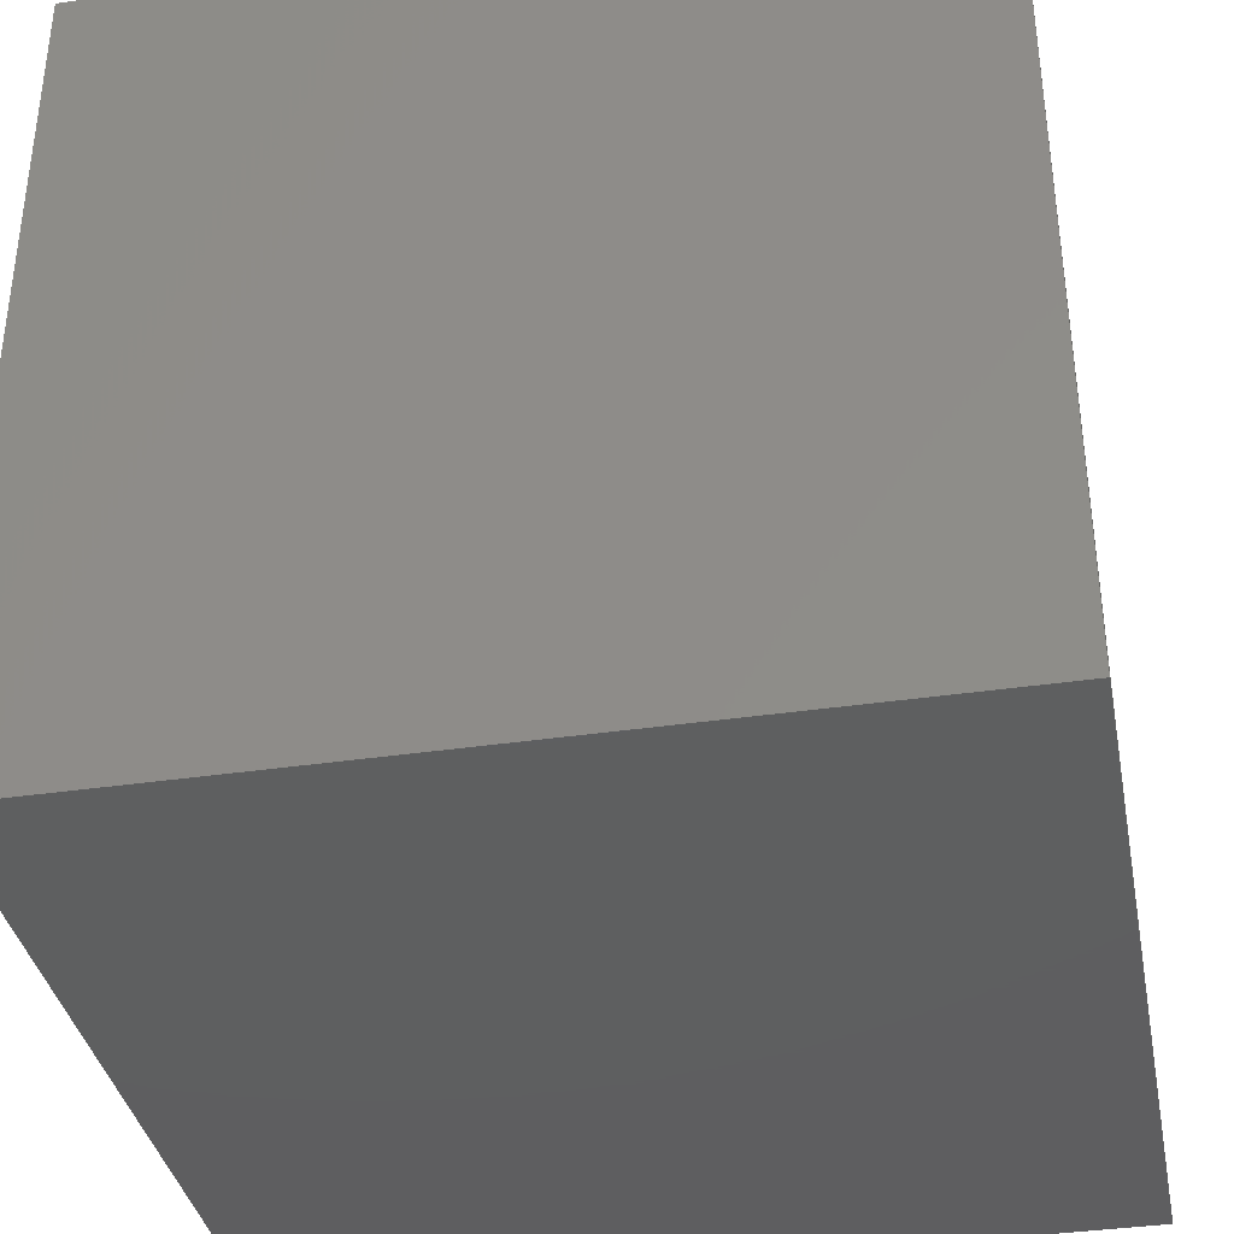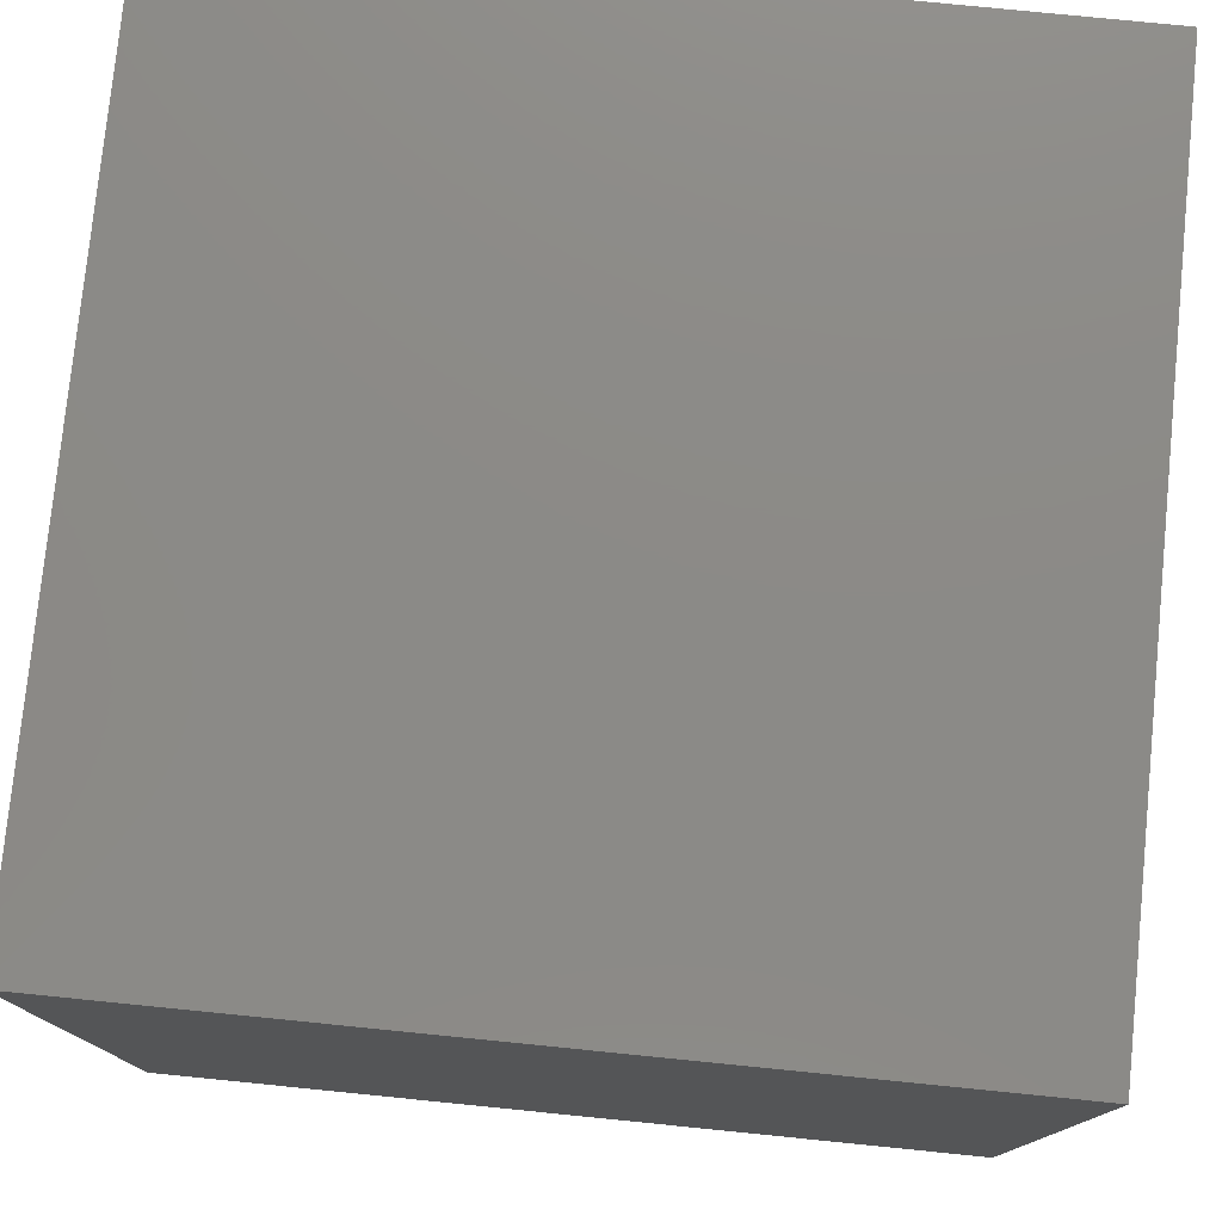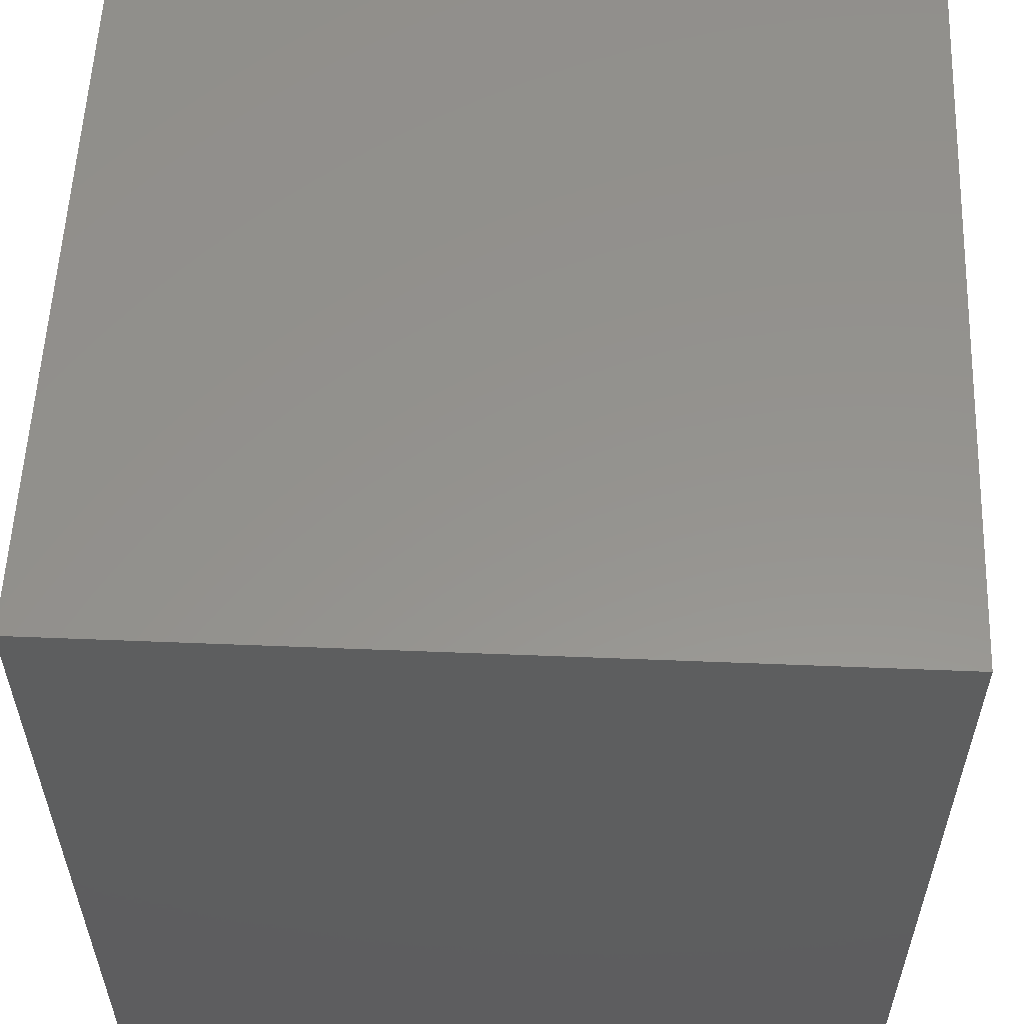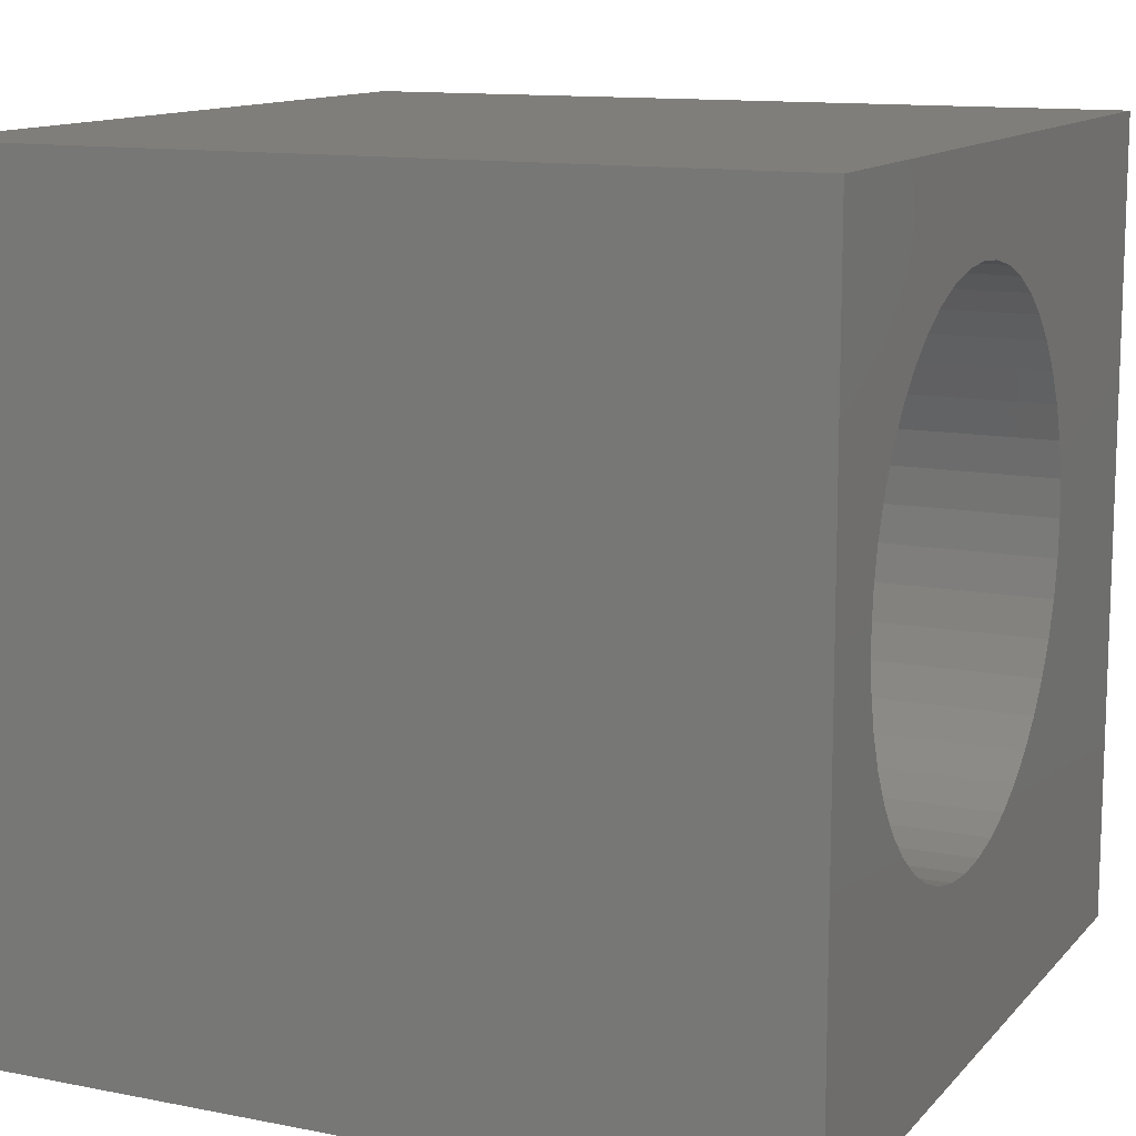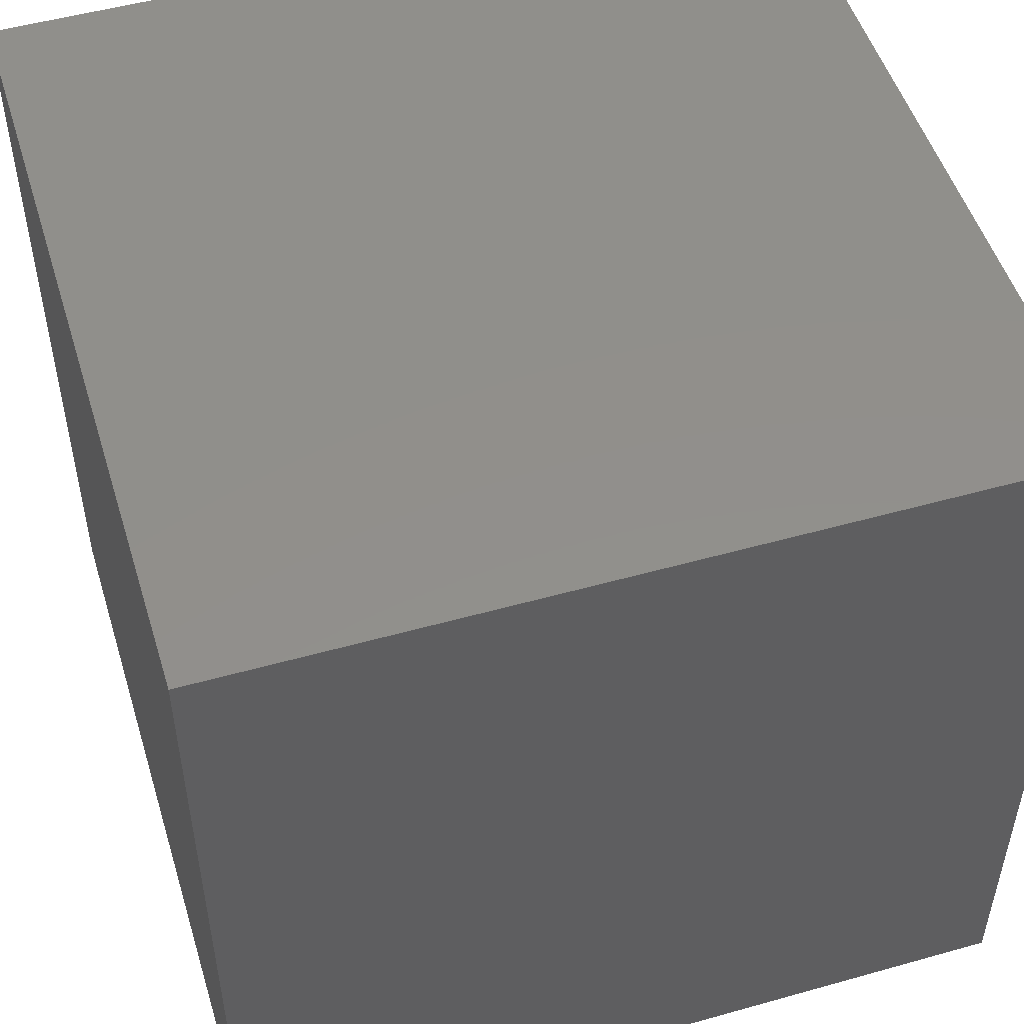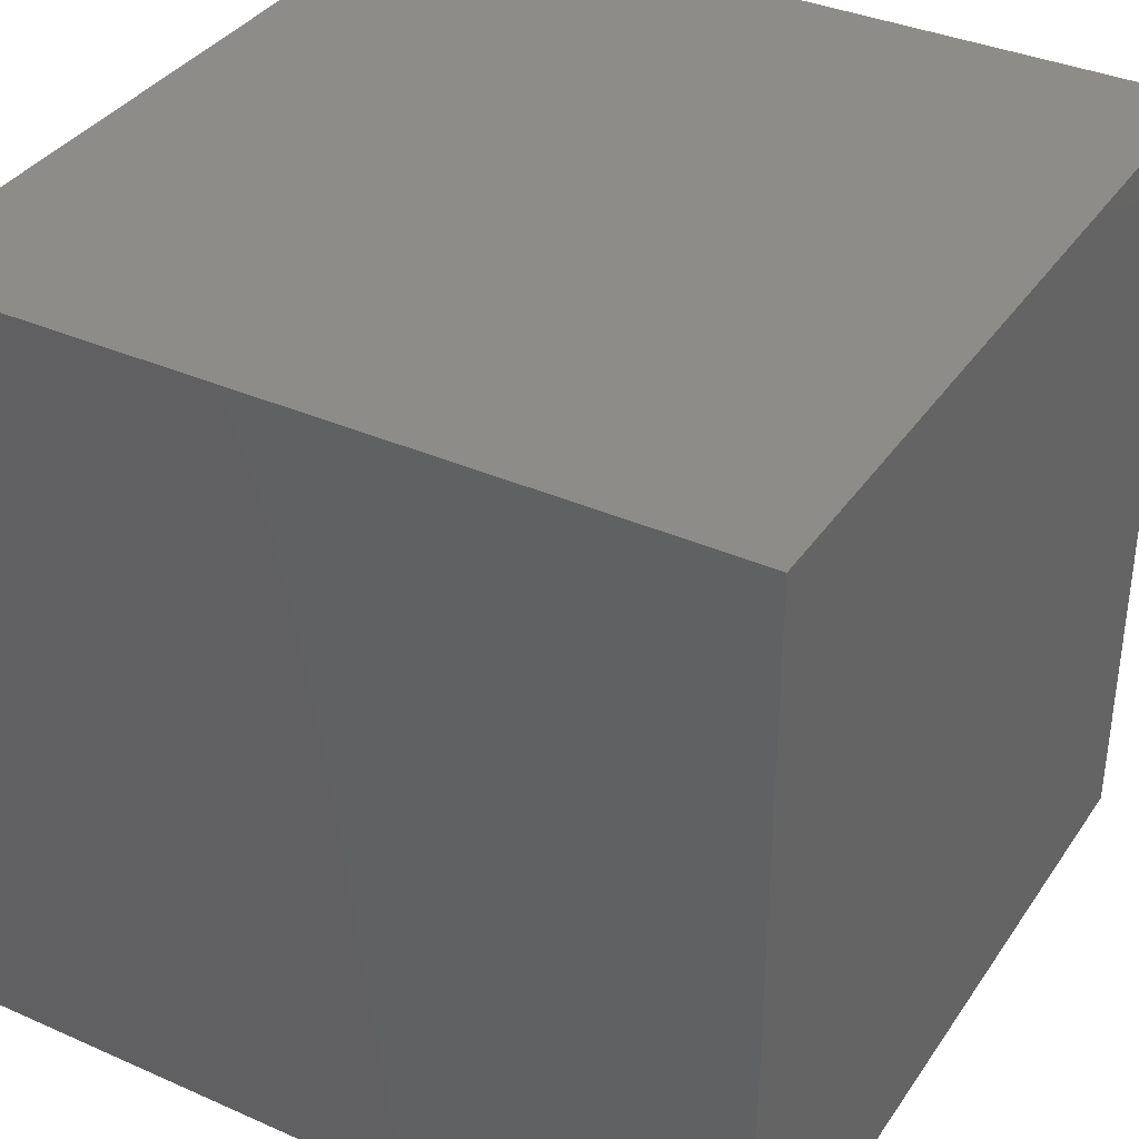
<metadata>
{"format":"stl","ext":"stl","renderer":"f3d","projection":"perspective","resolution":1024,"background":"white","views":[{"elev":-36.9,"azim":10.8,"up":"+Z"},{"elev":77.6,"azim":95.7,"up":"+Y"},{"elev":56.6,"azim":92.4,"up":"+Y"},{"elev":12.3,"azim":-65.1,"up":"+Y"},{"elev":51.1,"azim":163.0,"up":"+Y"},{"elev":36.4,"azim":119.9,"up":"+Y"}]}
</metadata>
<code>
# stl→obj: 96 verts, 188 faces
v 0 10 10
v 0 10 0
v 0 0 10
v 0 0 0
v 1.149 6.453 10
v 1.311 6.89 10
v 2.143 8 10
v 2.515 8.279 10
v 2.924 8.502 10
v 3.36 8.665 10
v 7.409 4.615 10
v 7.246 4.179 10
v 10 0 10
v 7.023 3.771 10
v 6.744 3.398 10
v 6.415 3.069 10
v 6.043 2.79 10
v 5.634 2.567 10
v 10 10 10
v 5.198 8.665 10
v 5.634 8.502 10
v 1.535 7.298 10
v 1.813 7.671 10
v 3.815 8.763 10
v 4.279 8.797 10
v 4.743 8.763 10
v 6.043 8.279 10
v 6.415 8 10
v 6.744 7.671 10
v 7.409 6.453 10
v 7.508 5.999 10
v 7.541 5.534 10
v 7.508 5.07 10
v 2.924 2.567 10
v 3.36 2.404 10
v 3.815 2.305 10
v 2.515 2.79 10
v 2.143 3.069 10
v 1.813 3.398 10
v 5.198 2.404 10
v 4.743 2.305 10
v 4.279 2.272 10
v 7.023 7.298 10
v 7.246 6.89 10
v 1.535 3.771 10
v 1.311 4.179 10
v 1.149 4.615 10
v 1.05 5.07 10
v 1.017 5.534 10
v 1.05 5.999 10
v 10 10 0
v 10 0 0
v 7.508 5.07 4.85
v 7.541 5.534 4.85
v 7.508 5.999 4.85
v 7.409 6.453 4.85
v 7.246 6.89 4.85
v 7.023 7.298 4.85
v 6.744 7.671 4.85
v 6.415 8 4.85
v 6.043 8.279 4.85
v 5.634 8.502 4.85
v 5.198 8.665 4.85
v 4.743 8.763 4.85
v 4.279 8.797 4.85
v 3.815 8.763 4.85
v 3.36 8.665 4.85
v 2.924 8.502 4.85
v 2.515 8.279 4.85
v 2.143 8 4.85
v 1.813 7.671 4.85
v 1.535 7.298 4.85
v 1.311 6.89 4.85
v 1.149 6.453 4.85
v 1.05 5.999 4.85
v 1.017 5.534 4.85
v 1.05 5.07 4.85
v 1.149 4.615 4.85
v 1.311 4.179 4.85
v 1.535 3.771 4.85
v 1.813 3.398 4.85
v 2.143 3.069 4.85
v 2.515 2.79 4.85
v 2.924 2.567 4.85
v 3.36 2.404 4.85
v 3.815 2.305 4.85
v 4.279 2.272 4.85
v 4.743 2.305 4.85
v 5.198 2.404 4.85
v 5.634 2.567 4.85
v 6.043 2.79 4.85
v 6.415 3.069 4.85
v 6.744 3.398 4.85
v 7.023 3.771 4.85
v 7.246 4.179 4.85
v 7.409 4.615 4.85
f 1 2 3
f 3 2 4
f 5 6 1
f 7 8 1
f 1 8 9
f 1 9 10
f 11 12 13
f 13 12 14
f 13 14 15
f 15 16 13
f 13 16 17
f 13 17 18
f 19 20 21
f 6 22 1
f 1 22 23
f 1 23 7
f 10 24 1
f 1 24 25
f 1 25 19
f 19 25 26
f 19 26 20
f 21 27 19
f 19 27 28
f 19 28 29
f 30 31 19
f 19 31 32
f 19 32 13
f 13 32 33
f 13 33 11
f 34 3 35
f 35 3 36
f 34 37 3
f 3 37 38
f 3 38 39
f 18 40 13
f 13 40 41
f 13 41 3
f 3 41 42
f 3 42 36
f 29 43 19
f 19 43 44
f 19 44 30
f 39 45 3
f 3 45 46
f 3 46 47
f 47 48 3
f 3 48 49
f 3 49 1
f 1 49 50
f 1 50 5
f 51 19 52
f 52 19 13
f 2 51 4
f 4 51 52
f 19 51 1
f 1 51 2
f 52 13 4
f 4 13 3
f 53 32 54
f 54 32 31
f 54 31 55
f 55 31 30
f 55 30 56
f 56 30 44
f 56 44 57
f 57 44 43
f 57 43 58
f 58 43 29
f 58 29 59
f 59 29 28
f 59 28 60
f 60 28 27
f 60 27 61
f 61 27 21
f 61 21 62
f 62 21 20
f 62 20 63
f 63 20 26
f 63 26 64
f 64 26 25
f 64 25 65
f 65 25 24
f 65 24 66
f 66 24 10
f 66 10 67
f 67 10 9
f 67 9 68
f 68 9 8
f 68 8 69
f 69 8 7
f 69 7 70
f 70 7 23
f 70 23 71
f 71 23 22
f 71 22 72
f 72 22 6
f 72 6 73
f 73 6 5
f 73 5 74
f 74 5 50
f 74 50 75
f 75 50 49
f 75 49 76
f 76 49 48
f 76 48 77
f 77 48 47
f 77 47 78
f 78 47 46
f 78 46 79
f 79 46 45
f 79 45 80
f 80 45 39
f 80 39 81
f 81 39 38
f 81 38 82
f 82 38 37
f 82 37 83
f 83 37 34
f 83 34 84
f 84 34 35
f 84 35 85
f 85 35 36
f 85 36 86
f 86 36 42
f 86 42 87
f 87 42 41
f 87 41 88
f 88 41 40
f 88 40 89
f 89 40 18
f 89 18 90
f 90 18 17
f 90 17 91
f 91 17 16
f 91 16 92
f 92 16 15
f 92 15 93
f 93 15 14
f 93 14 94
f 94 14 12
f 94 12 95
f 95 12 11
f 95 11 96
f 96 11 33
f 96 33 53
f 53 33 32
f 65 66 86
f 96 53 86
f 86 53 54
f 86 54 55
f 88 89 95
f 86 58 59
f 62 63 86
f 86 63 64
f 86 64 65
f 66 67 86
f 86 67 68
f 86 68 69
f 55 56 86
f 86 56 57
f 86 57 58
f 59 60 86
f 86 60 61
f 86 61 62
f 74 86 73
f 73 86 72
f 96 86 95
f 95 86 87
f 95 87 88
f 91 92 93
f 69 70 86
f 86 70 71
f 86 71 72
f 86 77 78
f 81 82 80
f 80 82 83
f 80 83 84
f 89 90 95
f 95 90 91
f 95 91 94
f 94 91 93
f 74 75 86
f 86 75 76
f 86 76 77
f 78 79 86
f 86 79 80
f 86 80 85
f 85 80 84

</code>
